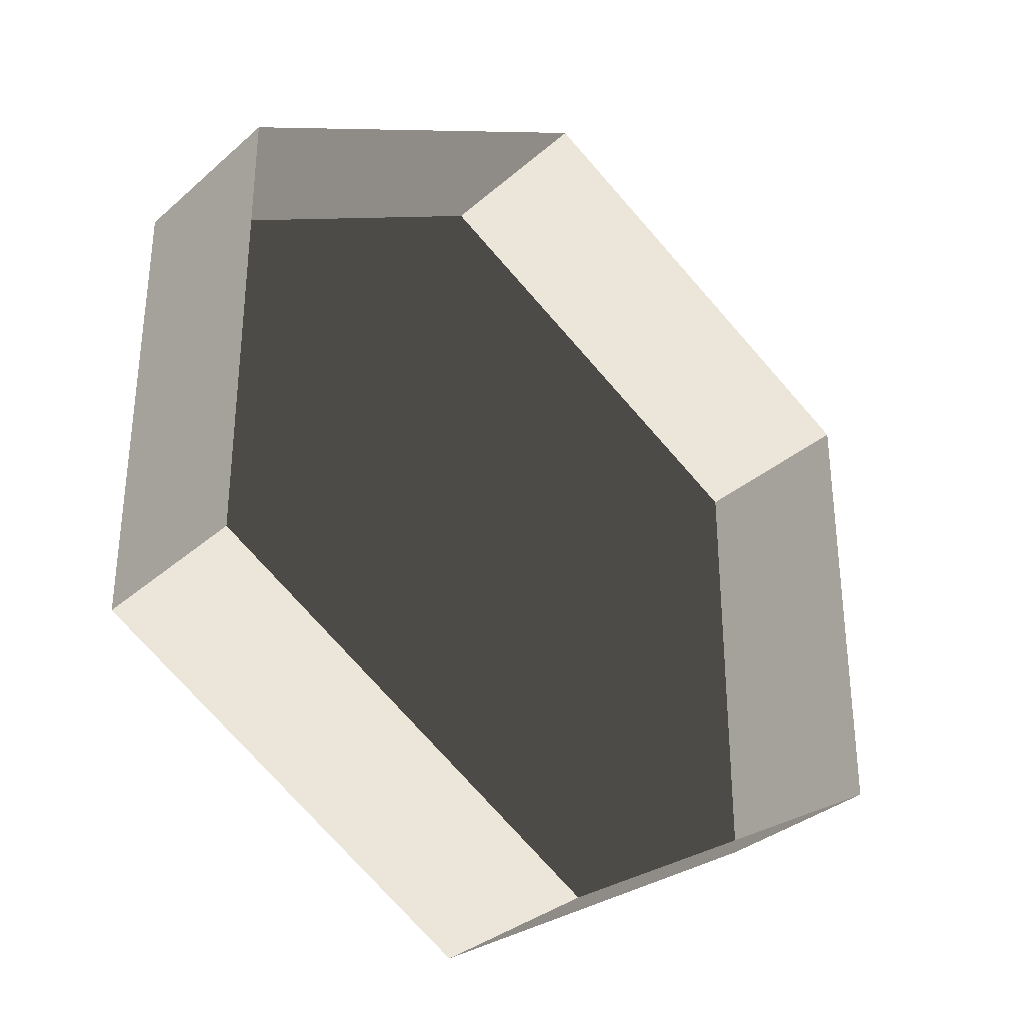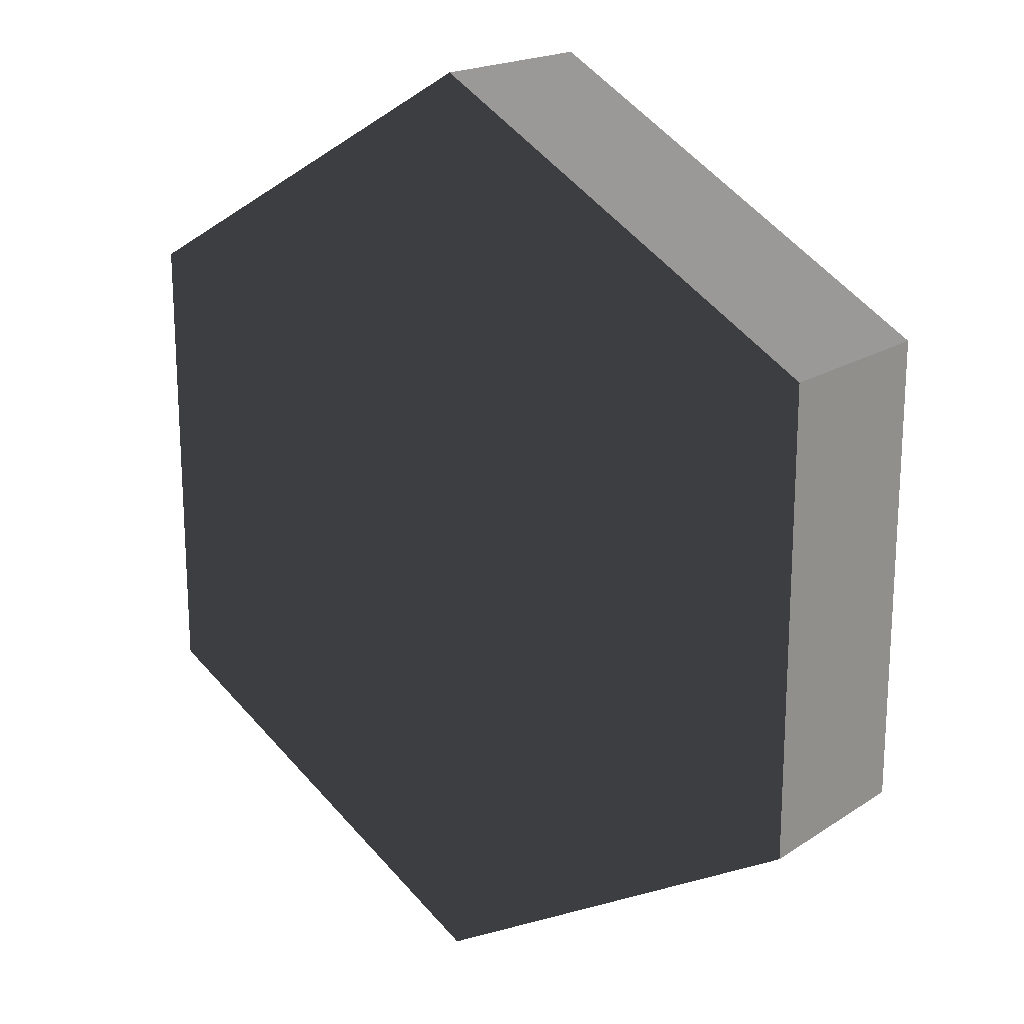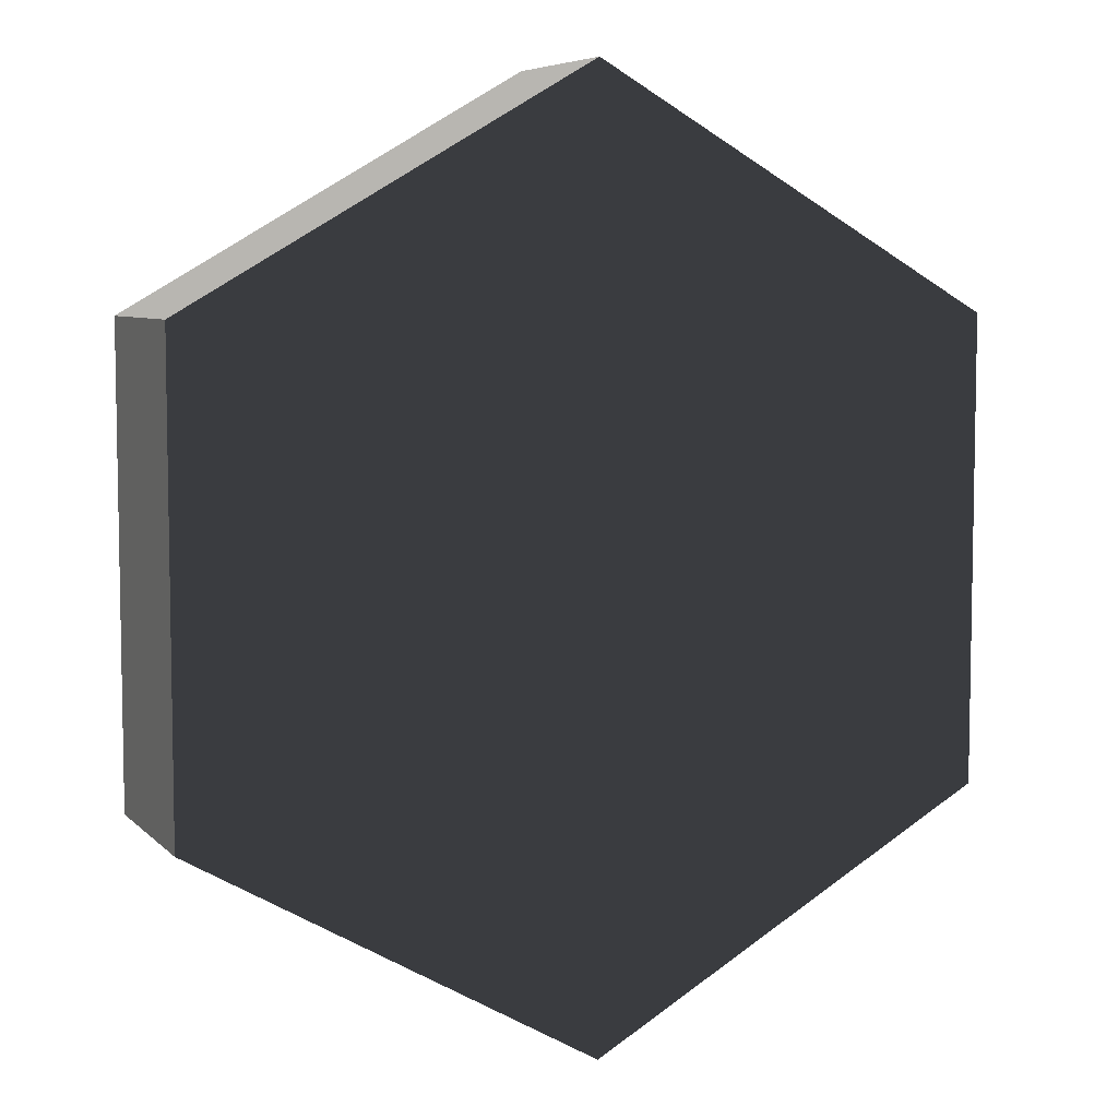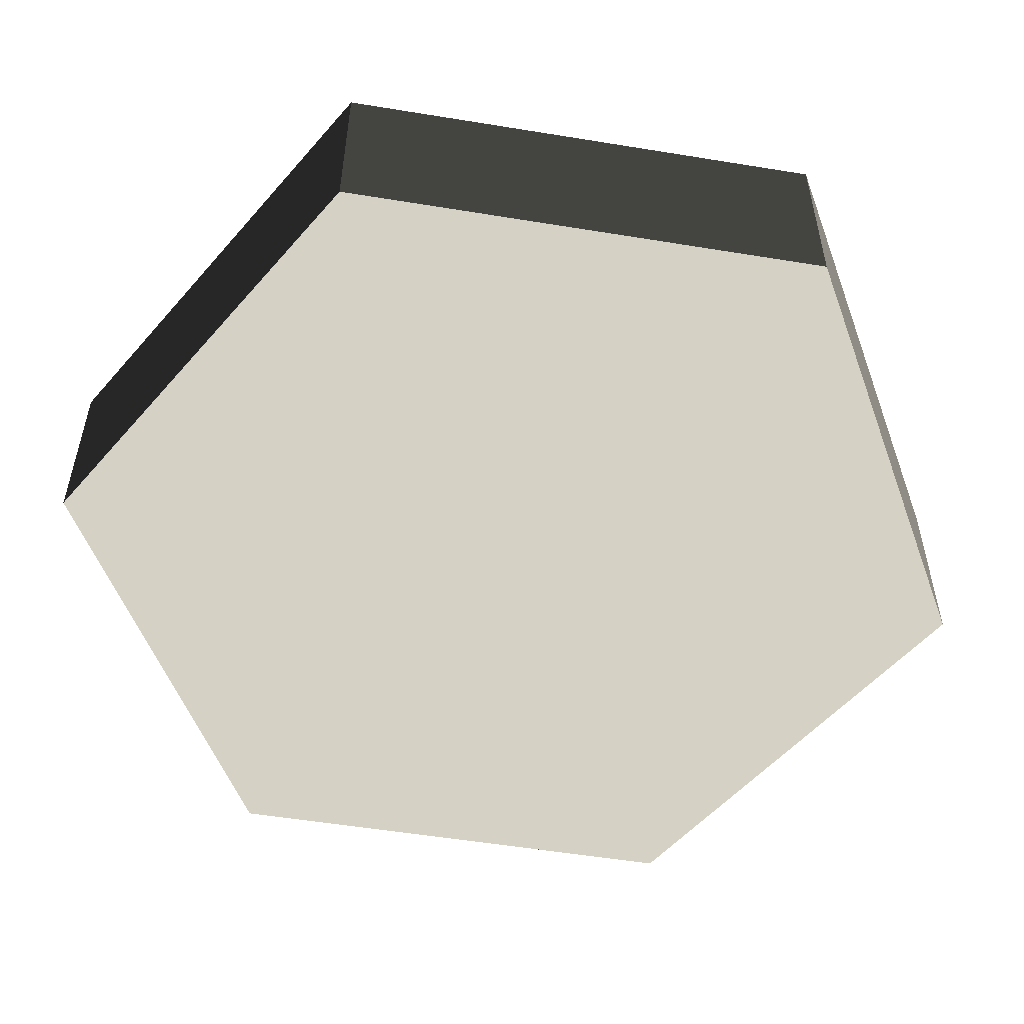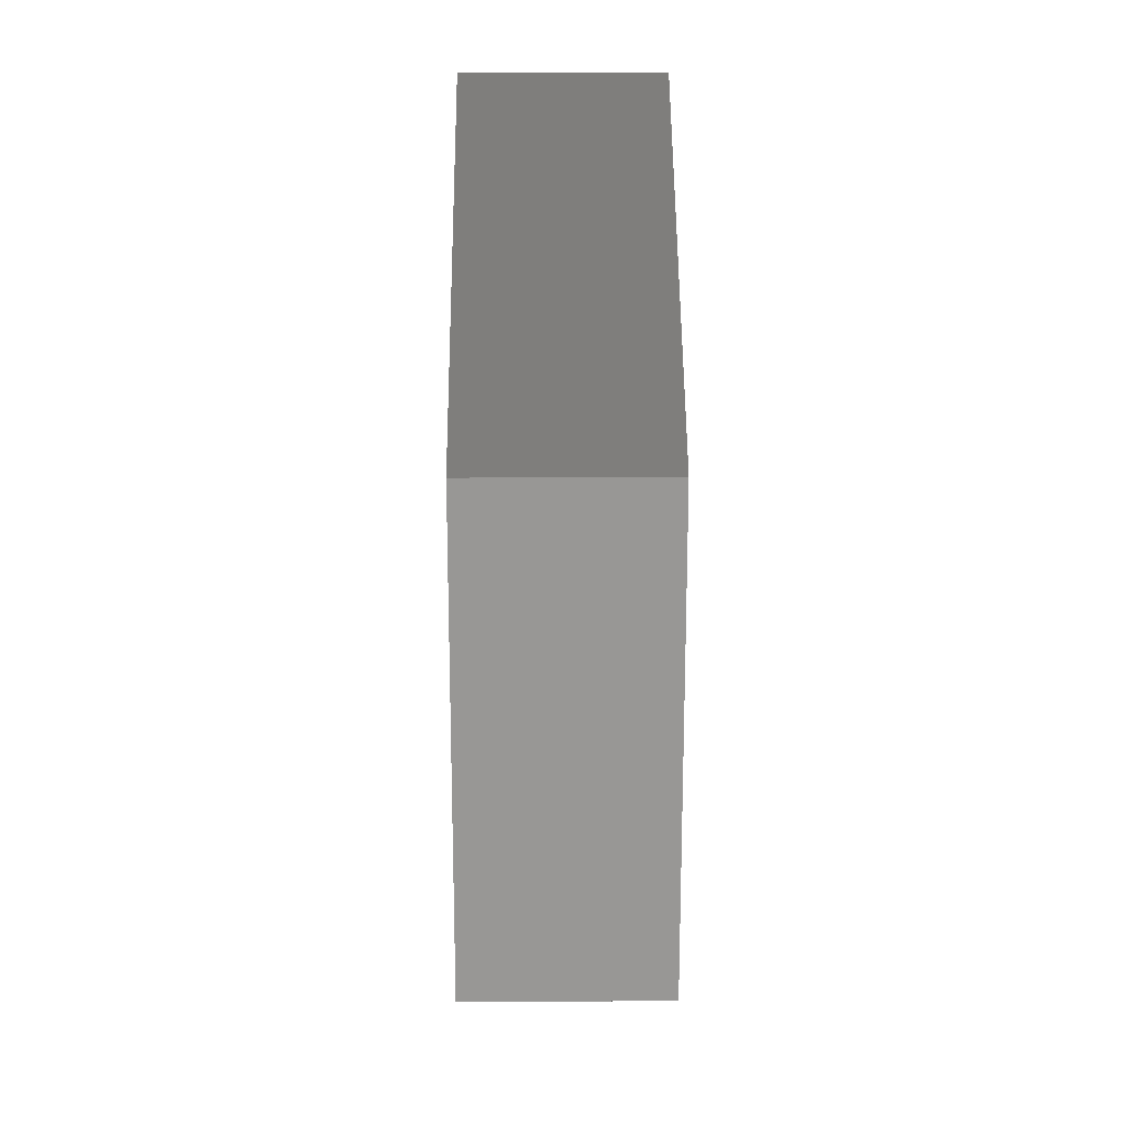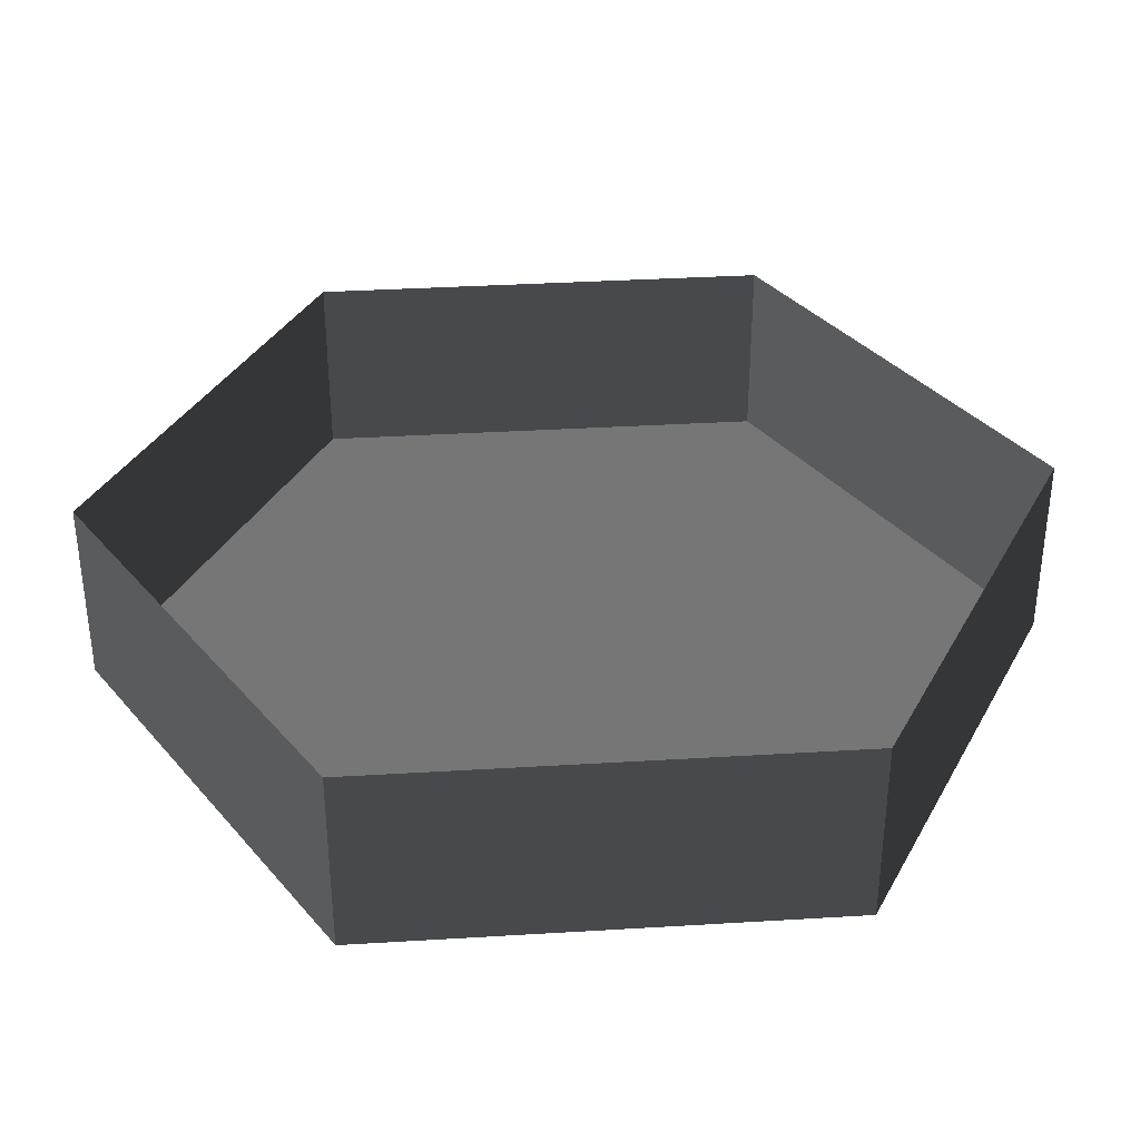
<metadata>
{"format":"obj","ext":"obj","renderer":"f3d","projection":"perspective","resolution":1024,"background":"white","views":[{"elev":-33.4,"azim":-40.2,"up":"+Y"},{"elev":19.0,"azim":-140.5,"up":"+Y"},{"elev":6.6,"azim":156.9,"up":"+Y"},{"elev":-53.7,"azim":20.1,"up":"+Z"},{"elev":21.9,"azim":89.5,"up":"+Y"},{"elev":35.4,"azim":145.4,"up":"+Z"}]}
</metadata>
<code>
v 0 -10 -10
v 8.66 -5 -10
v 8.66 5 -10
v 0 10 -10
v -8.66 -5 -10
v -8.66 5 -10
v -8.66 5 -10
v 0 10 -10
v 0 10 -6
v -8.66 5 -6
v -8.66 -5 -10
v -8.66 5 -10
v -8.66 5 -6
v -8.66 -5 -6
v 0 -10 -10
v -8.66 -5 -10
v -8.66 -5 -6
v 0 -10 -6
v 8.66 -5 -10
v 0 -10 -10
v 0 -10 -6
v 8.66 -5 -6
v 8.66 5 -10
v 8.66 -5 -10
v 8.66 -5 -6
v 8.66 5 -6
v 0 10 -10
v 8.66 5 -10
v 8.66 5 -6
v 0 10 -6
g Cylinder_005_1154_60
f 1 3 2
f 3 1 4
f 4 1 5
f 4 5 6
f 7 9 8
f 7 10 9
f 11 13 12
f 11 14 13
f 15 17 16
f 15 18 17
f 19 21 20
f 19 22 21
f 23 25 24
f 23 26 25
f 27 29 28
f 27 30 29

</code>
